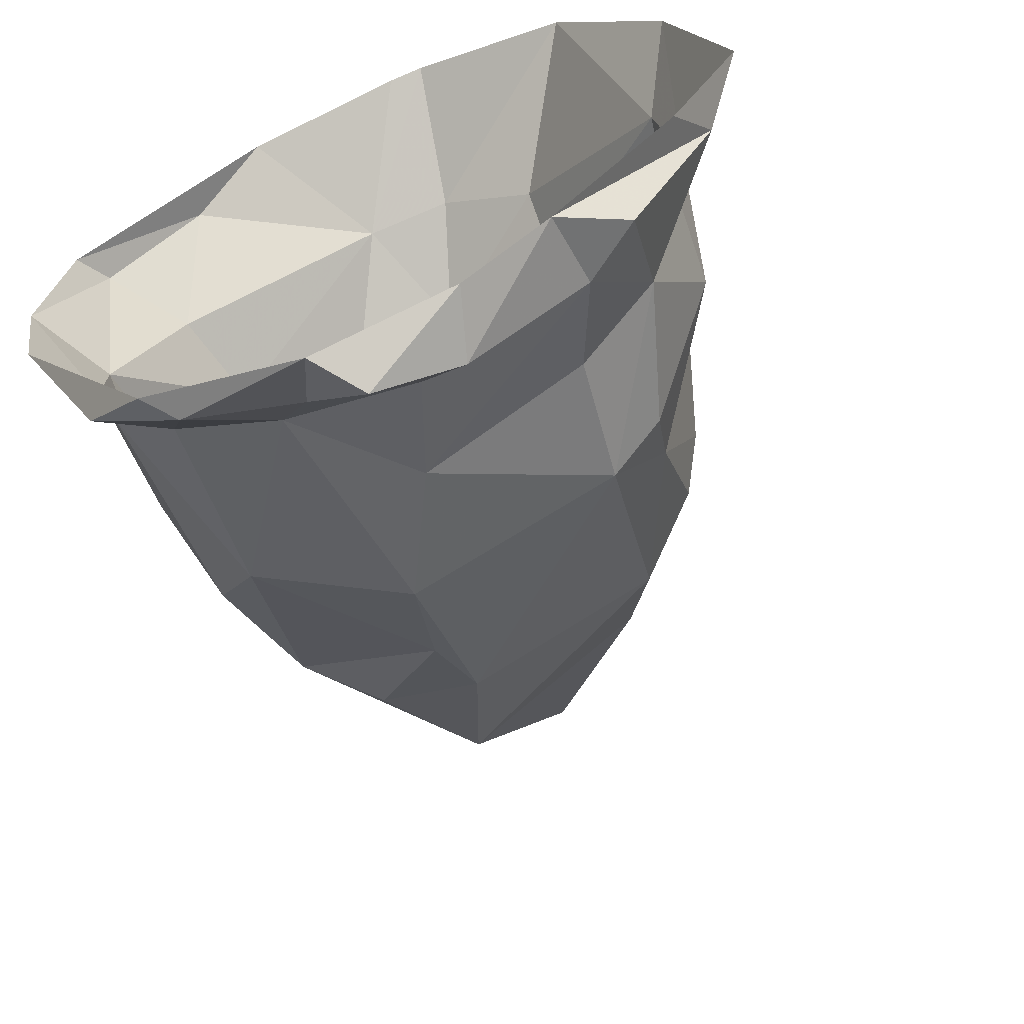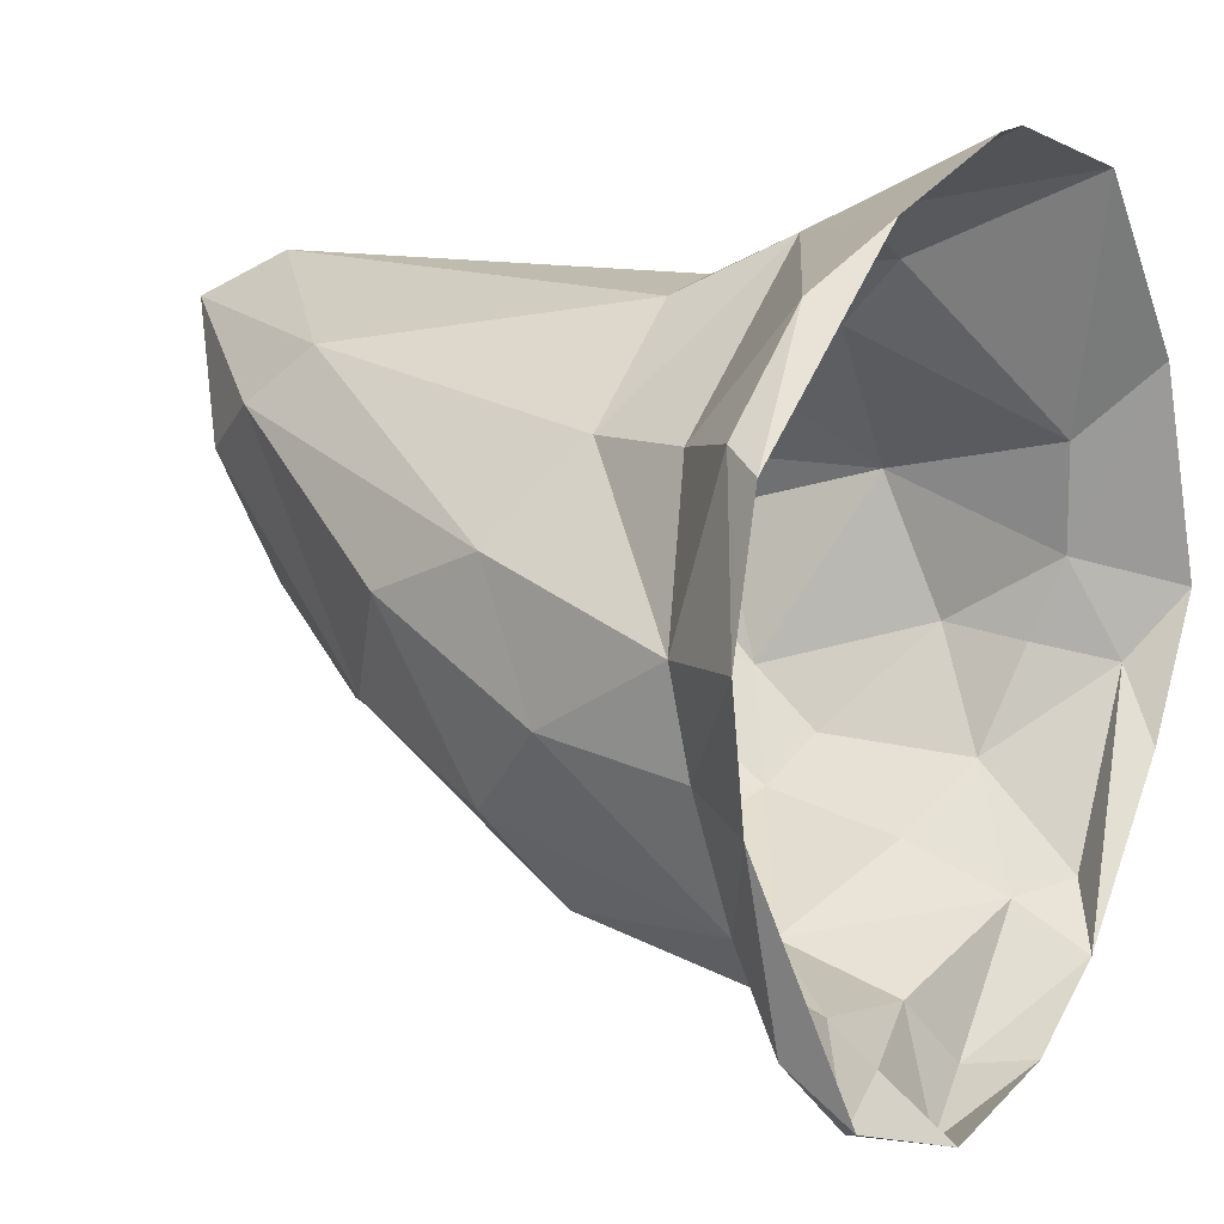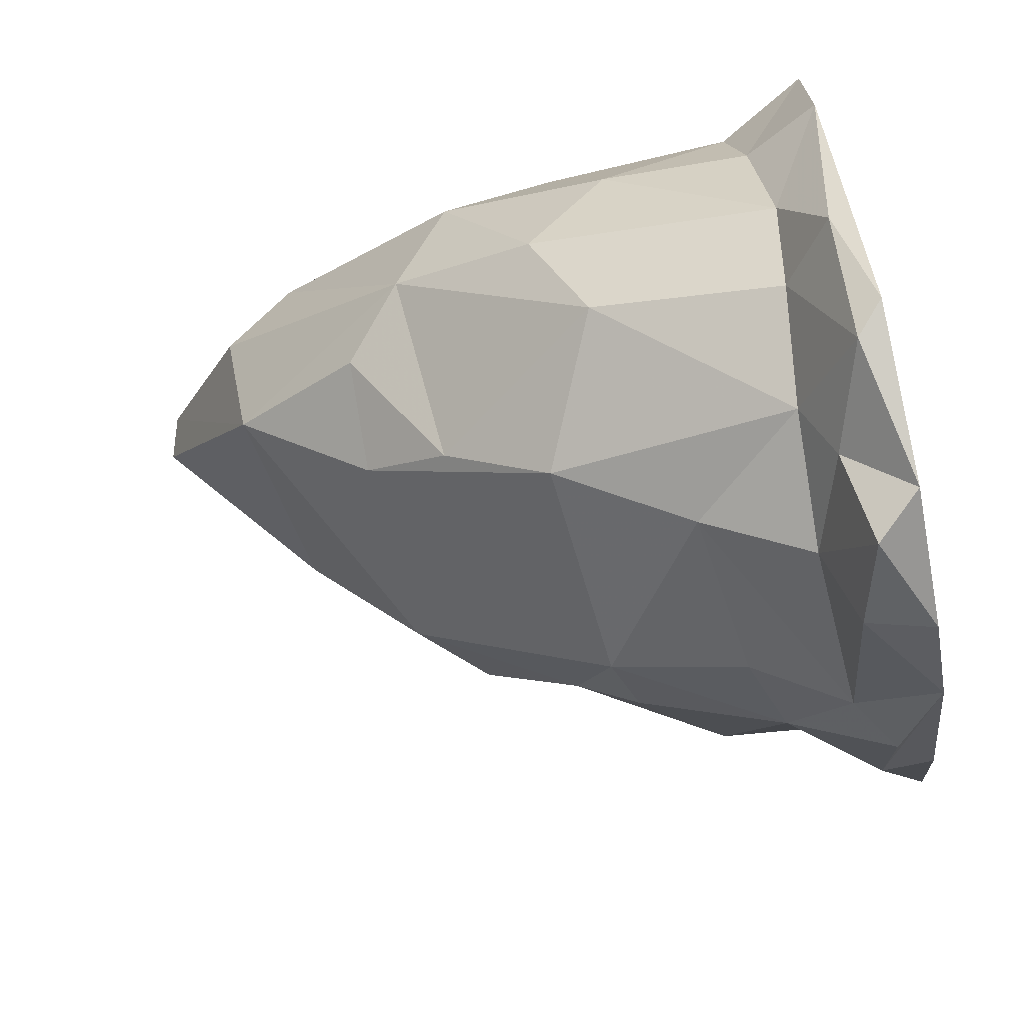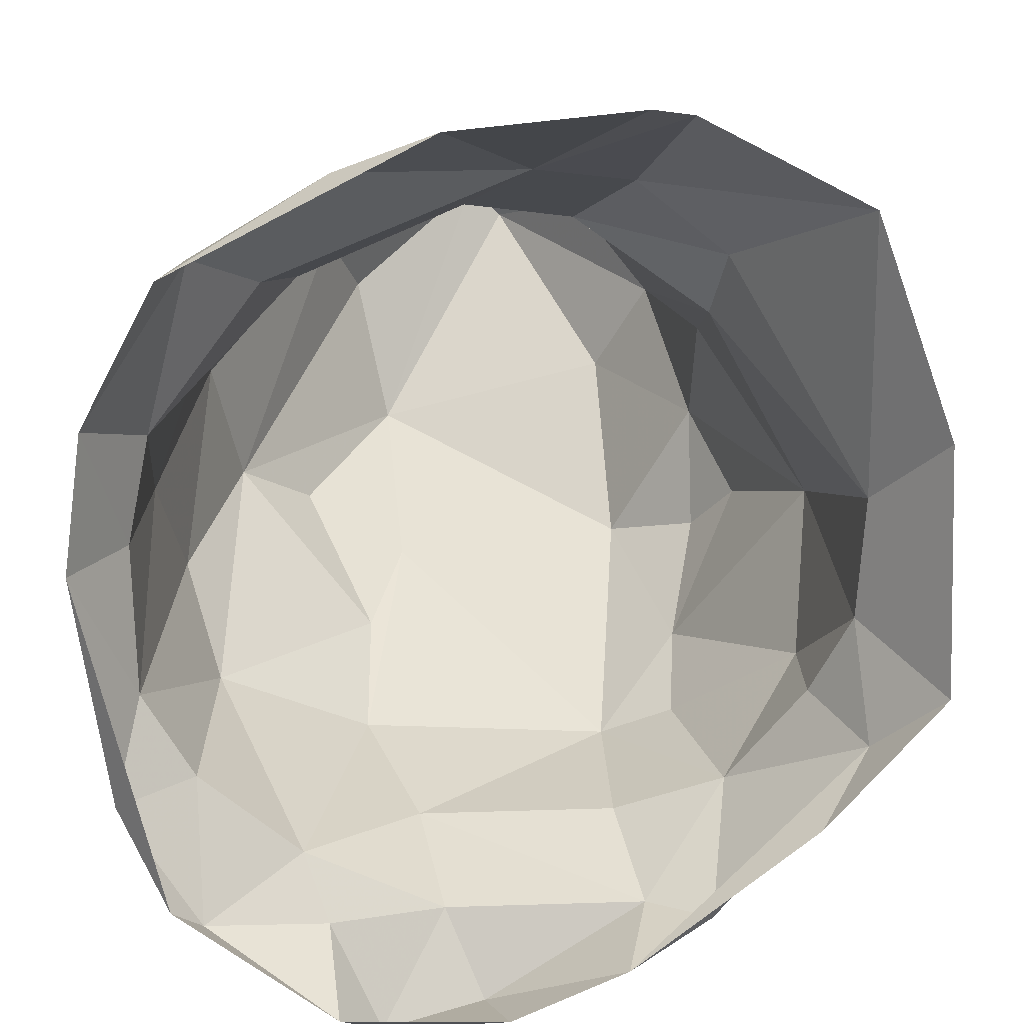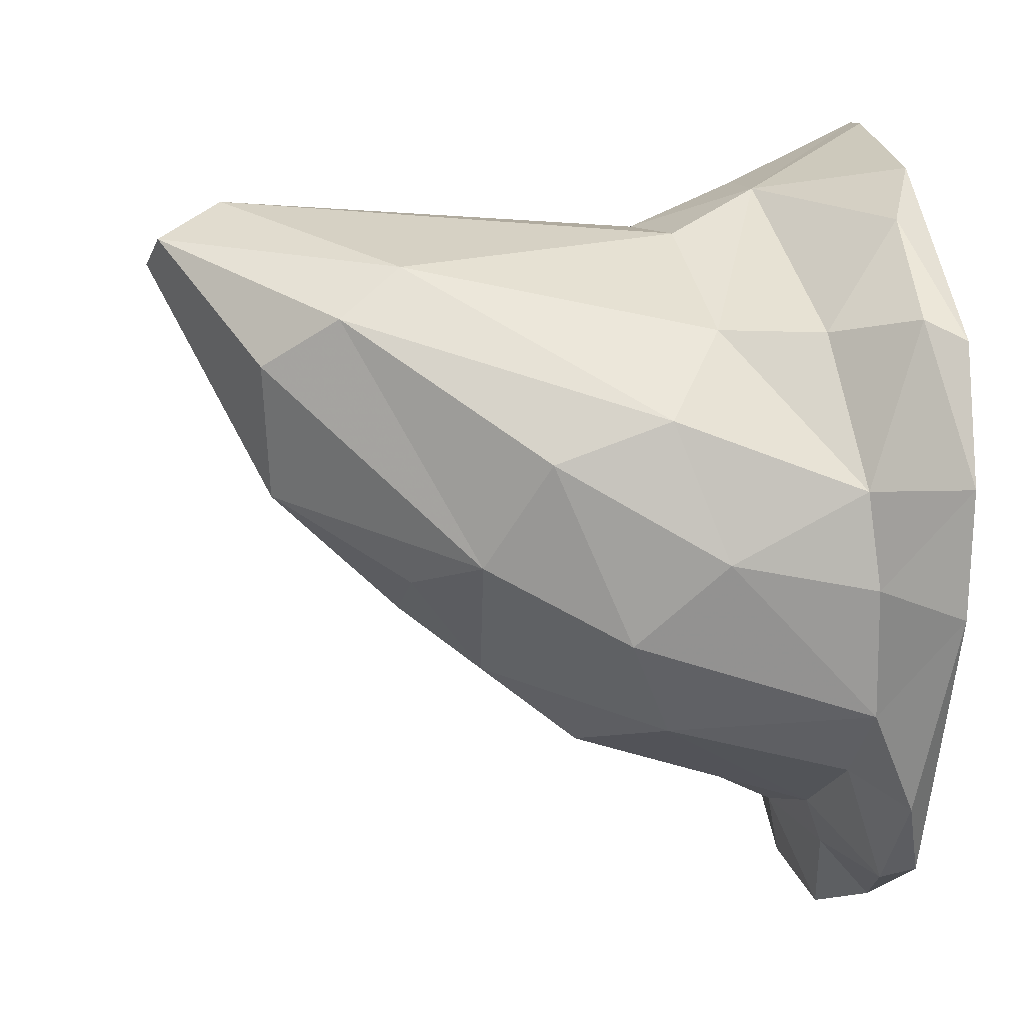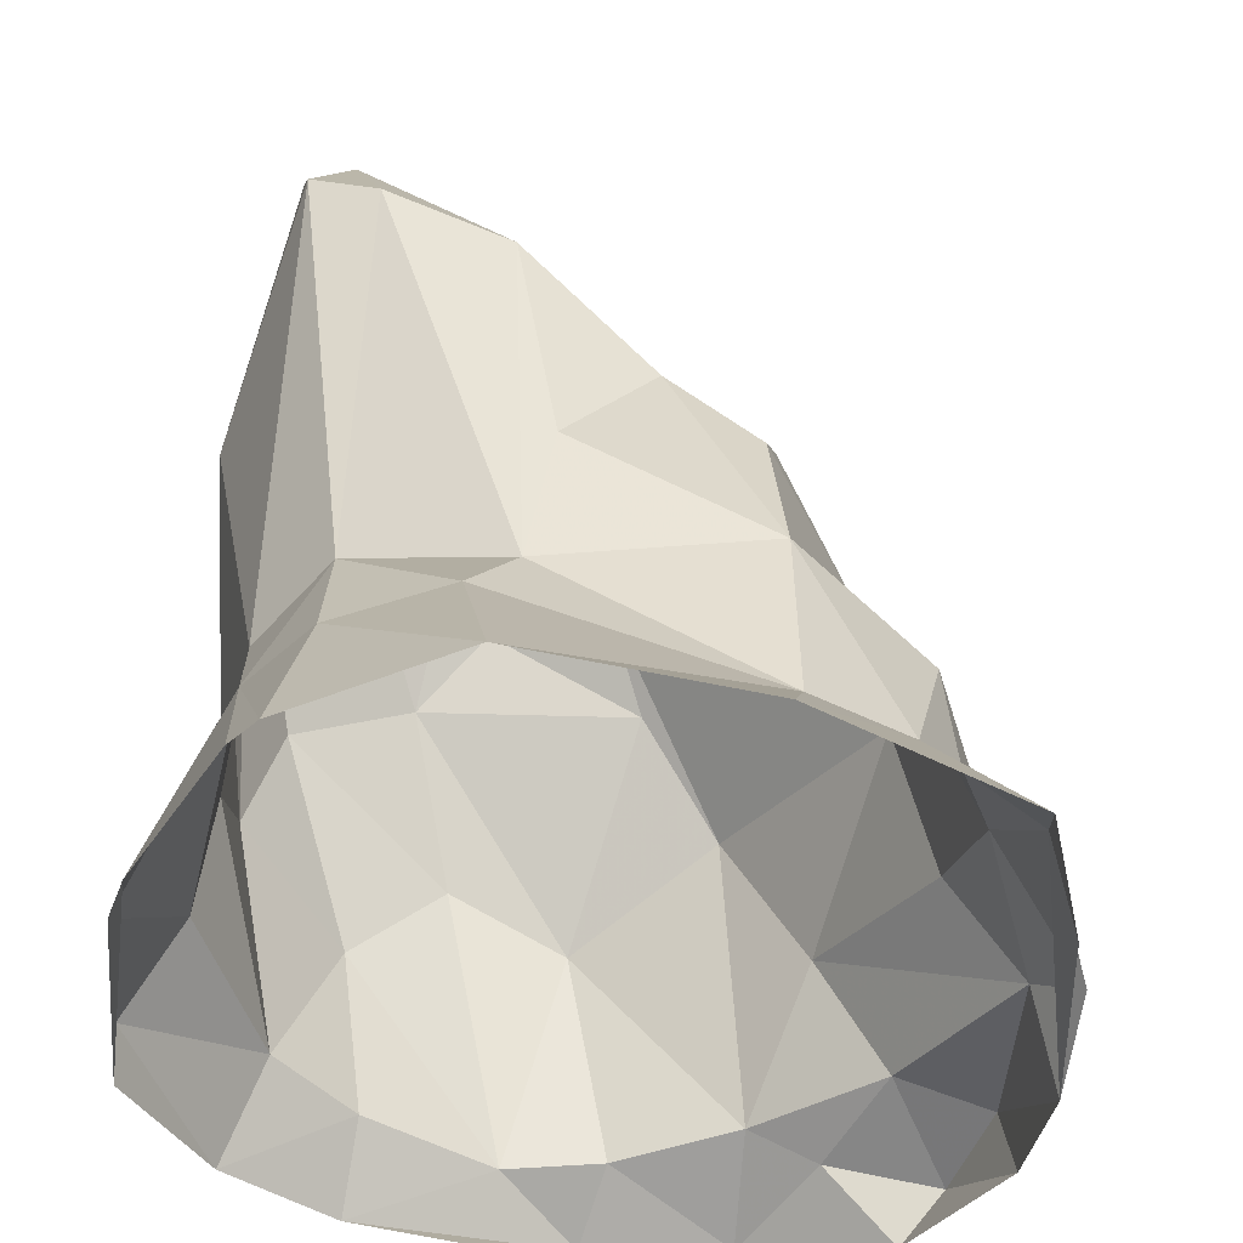
<metadata>
{"format":"obj","ext":"obj","renderer":"f3d","projection":"perspective","resolution":1024,"background":"white","views":[{"elev":-64.9,"azim":21.7,"up":"+Z"},{"elev":8.2,"azim":-54.5,"up":"+Z"},{"elev":-77.5,"azim":-78.7,"up":"+Z"},{"elev":-80.0,"azim":-15.8,"up":"+Y"},{"elev":1.8,"azim":-98.5,"up":"+Z"},{"elev":-40.0,"azim":38.9,"up":"+Y"}]}
</metadata>
<code>
o Sphere.003_Sphere.004
v 0.9029 0.2885 -0.9729
v 0.7538 0.6244 -0.7878
v 1.067 0.5134 -0.555
v 1.212 0.741 -0.1271
v 0.8973 1.042 -0.4988
v 0.561 -0.005149 -1.387
v 0.8801 -0.0181 -1.117
v 1.112 0.1547 -0.9235
v 0.485 0.2447 -1.426
v 0.8514 1.265 -0.2796
v 1.105 0.9161 0.3942
v 0.8403 1.614 0.0724
v 1.231 0.4173 -0.1721
v 1.289 0.3098 0.1202
v 1.432 0.1662 -0.245
v 0.036 -0.003556 -1.534
v 1.599 -0.003964 0.005292
v 1.367 -0.006458 0.78
v 1.208 0.2646 0.5124
v 0.1321 0.7159 -1.011
v -0.218 0.312 -1.122
v 0.2801 0.3333 -1.185
v -0.6187 0.265 -0.9553
v 0.9341 -0.004387 1.402
v 1.337 -0.008202 -0.5076
v 0.1853 0.1655 -1.585
v -0.07392 0.2178 -1.303
v -0.5734 -0.007427 -1.332
v -0.8344 0.09262 -1.075
v -1.056 0.3193 0.07314
v -1.02 0.2672 -0.2761
v -1.16 0.001112 -0.3722
v -0.7998 1.637 -0.1985
v -0.549 1.863 -0.2585
v -0.1971 1.565 -0.6036
v -0.6542 0.9453 -0.7954
v -0.4643 0.09683 -1.38
v -0.113 1.191 -0.8829
v -0.1539 1.871 -0.3738
v 0.9347 1.47 0.2481
v -0.8619 0.2324 -0.7346
v -1.233 -0.005028 0.08174
v 0.5833 1.842 -0.06725
v -0.3481 2.351 0.04646
v -0.8796 1.117 -0.4735
v -1.03 0.8019 -0.1826
v -0.9956 1.419 0.1655
v -1.013 1.003 0.318
v -0.599 2.401 0.5097
v -1.06 0.1279 0.6718
v -0.8419 0.4118 0.6336
v -0.7481 2.135 0.673
v -0.7527 0.7875 0.6434
v -1.126 -0.0118 0.5942
v -0.7034 0.1181 1.049
v -0.2748 2.756 0.9801
v 0.376 2.253 0.4777
v -0.6659 1.914 0.8621
v -0.1332 2.796 0.8972
v 0.4729 2.131 0.8162
v -0.098 2.524 1.134
v -0.2818 0.8544 1.022
v -0.4072 -0.008432 1.266
v 0.132 2.396 1.049
v -0.1008 0.5046 1.212
v 0.08284 0.941 1.076
v 0.1865 -0.006025 1.504
v 0.2293 0.5102 1.269
v 0.3207 -0.005288 1.524
v 0.6015 0.7808 0.9038
v 0.5896 0.5594 1.118
v 0.6271 1.294 0.7989
v 0.7246 1.705 0.4588
v 0.6906 1.117 -0.6616
f 1 2 3
f 1 8 7
f 9 1 7
f 27 22 26
f 14 17 15
f 7 6 9
f 1 20 2
f 20 22 21
f 22 1 9
f 6 16 26
f 25 7 15
f 18 19 24
f 3 8 1
f 8 3 15
f 22 20 1
f 3 13 15
f 15 17 25
f 19 18 14
f 14 15 13
f 10 4 5
f 7 8 15
f 10 11 4
f 18 17 14
f 42 31 32
f 30 31 42
f 41 36 23
f 22 27 21
f 22 9 26
f 32 29 28
f 32 31 41
f 29 32 41
f 21 27 37
f 23 36 21
f 37 16 28
f 26 16 27
f 26 9 6
f 16 37 27
f 29 41 23
f 23 21 37
f 33 34 35
f 44 43 39
f 29 37 28
f 29 23 37
f 74 38 39
f 35 39 38
f 21 38 20
f 35 38 36
f 33 36 45
f 46 47 45
f 39 34 44
f 52 49 33
f 54 50 42
f 30 48 46
f 52 33 47
f 48 52 47
f 51 30 50
f 54 55 50
f 56 44 49
f 59 44 56
f 58 48 53
f 58 61 56
f 58 56 52
f 52 56 49
f 55 65 51
f 57 44 59
f 65 62 53
f 44 57 43
f 61 58 62
f 66 61 62
f 61 64 59
f 60 57 59
f 65 66 62
f 68 66 65
f 24 68 69
f 60 64 70
f 60 73 57
f 11 72 70
f 73 60 72
f 19 11 70
f 12 73 40
f 43 73 12
f 14 11 19
f 14 4 11
f 13 4 14
f 3 4 13
f 43 12 10
f 5 4 3
f 43 10 74
f 74 5 3
f 34 39 35
f 43 57 73
f 33 35 36
f 45 36 41
f 46 41 31
f 38 21 36
f 45 41 46
f 47 33 45
f 46 31 30
f 44 33 49
f 44 34 33
f 50 30 42
f 53 30 51
f 48 30 53
f 47 46 48
f 52 48 58
f 55 51 50
f 63 55 54
f 65 53 51
f 59 56 61
f 58 53 62
f 64 60 59
f 63 65 55
f 65 67 69
f 67 65 63
f 64 61 66
f 71 68 24
f 68 65 69
f 39 43 74
f 20 74 2
f 38 74 20
f 19 70 71
f 19 71 24
f 73 72 11
f 40 73 11
f 40 11 10
f 64 66 70
f 71 66 68
f 71 70 66
f 60 70 72
f 10 5 74
f 74 3 2
f 12 40 10

</code>
